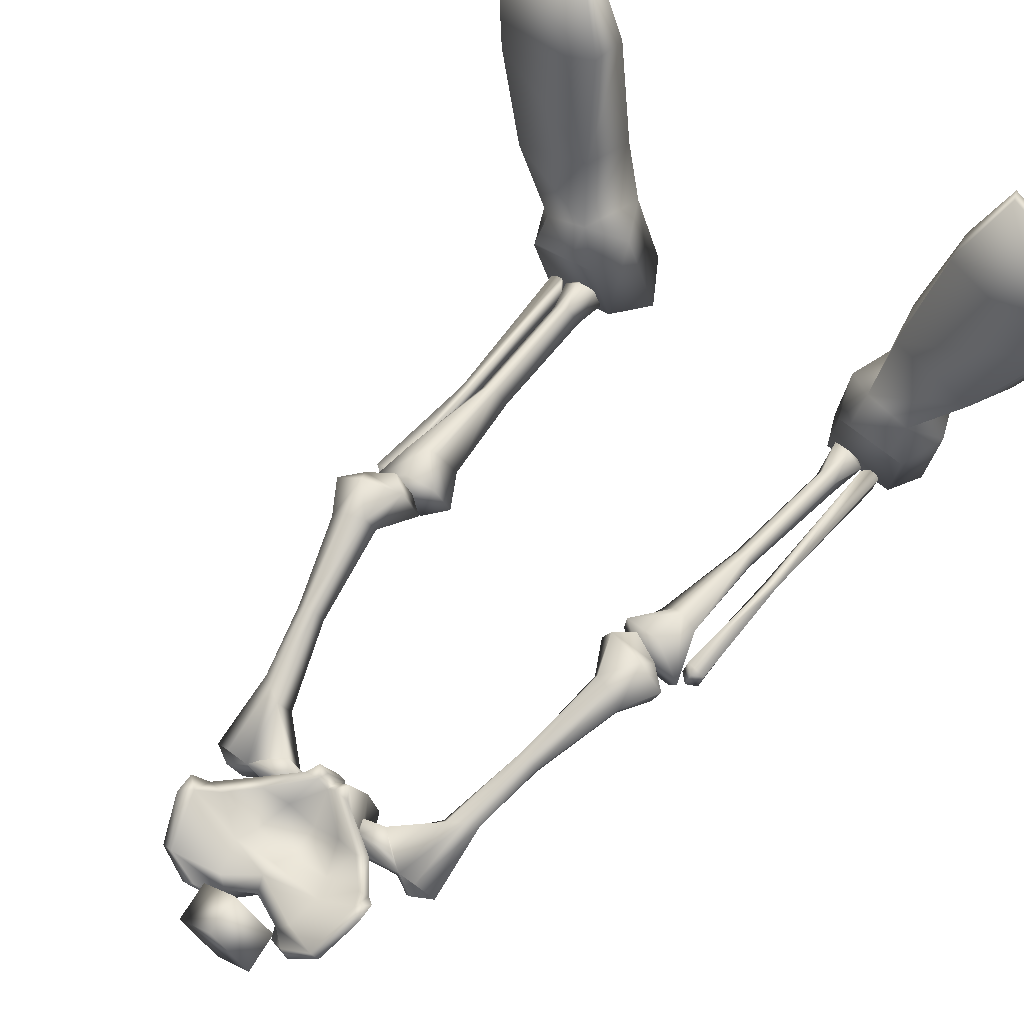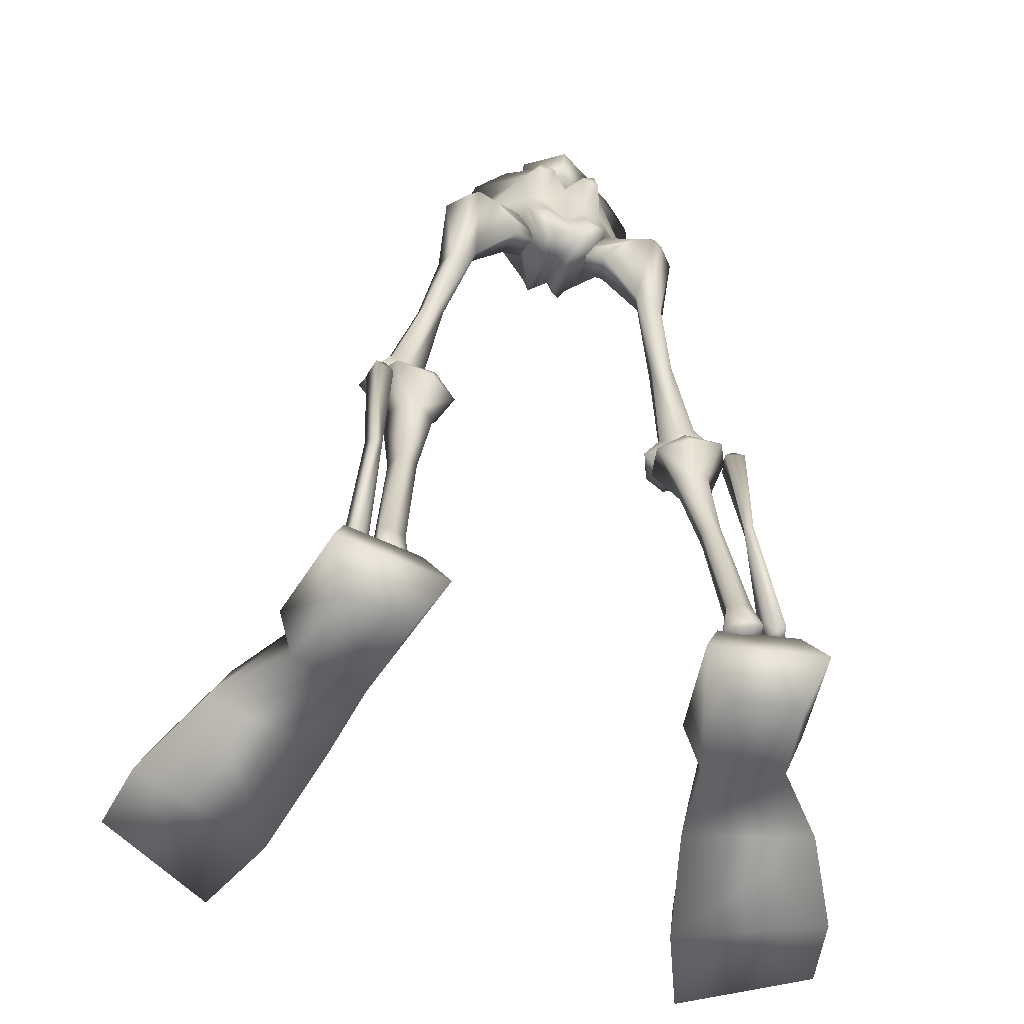
<metadata>
{"format":"obj","ext":"obj","renderer":"f3d","projection":"perspective","resolution":1024,"background":"white","views":[{"elev":57.3,"azim":-142.6,"up":"+Z"},{"elev":-53.5,"azim":162.4,"up":"+Y"}]}
</metadata>
<code>
o CrashSkeleton.002
v -0.3056 -1.496 -0.07323
v -0.3852 -1.449 -0.1162
v -0.3994 -1.49 -0.137
v -0.4162 -1.411 0.01002
v -0.4436 -1.463 0.05088
v -0.5539 -1.411 -0.02471
v -0.3327 -1.467 0.04946
v -0.5097 -1.44 -0.1145
v -0.4643 -1.592 -0.07885
v -0.5053 -1.566 0.02594
v -0.4664 -1.915 -0.1211
v -0.4824 -1.902 -0.0562
v -0.5025 -2.341 -0.1809
v -0.5036 -2.328 -0.1233
v -0.5078 -2.457 -0.2207
v -0.5346 -2.434 -0.1377
v -0.485 -2.46 -0.1153
v -0.4055 -2.474 -0.1854
v -0.4558 -2.488 -0.2211
v -0.4253 -2.451 -0.1034
v -0.4257 -2.355 -0.1795
v -0.4539 -2.331 -0.1007
v -0.4061 -1.932 -0.1091
v -0.4357 -1.917 -0.04426
v -0.3626 -1.609 -0.05474
v -0.4147 -1.585 0.03181
v -0.486 -2.425 -0.09074
v -0.4835 -2.327 -0.1013
v -0.4629 -1.907 -0.03364
v -0.447 -1.578 0.04534
v -0.4114 -1.598 -0.08341
v -0.4373 -1.924 -0.1296
v -0.4653 -2.351 -0.1914
v -0.4496 -2.458 -0.2272
v -0.5596 -1.475 -0.05097
v -0.529 -1.506 -0.05324
v -0.5894 -1.501 -0.06774
v -0.5243 -1.921 -0.1554
v -0.5508 -2.444 -0.2083
v -0.5297 -2.407 -0.1898
v -0.5835 -2.428 -0.2116
v -0.5525 -1.922 -0.1633
v -0.5464 -1.47 -0.1138
v -0.5152 -1.502 -0.1155
v -0.5425 -1.917 -0.1198
v -0.541 -2.418 -0.1258
v -0.5616 -2.455 -0.1444
v -0.5948 -2.44 -0.1482
v -0.5707 -1.919 -0.1282
v -0.5762 -1.496 -0.1306
v -0.372 -1.258 0.04951
v -0.4318 -1.342 -0.01817
v -0.308 -1.378 0.03381
v -0.42 -1.242 0.01207
v -0.4961 -1.205 0.06894
v -0.478 -1.323 0.1457
v -0.5639 -1.31 0.08617
v -0.4541 -1.214 0.1139
v -0.09957 -0.5143 -0.09837
v -0.1265 -0.5077 -0.215
v -0.06494 -0.5438 -0.1793
v -0.1422 -0.4904 -0.1441
v -0.2148 -0.5347 -0.2529
v -0.2489 -0.5074 -0.151
v -0.2745 -0.5038 -0.255
v -0.3078 -0.4821 -0.1811
v -0.3094 -0.5364 -0.2542
v -0.3691 -0.5153 -0.1794
v -0.3354 -0.7515 -0.1404
v -0.3626 -0.7347 -0.07468
v -0.394 -0.9565 -0.04962
v -0.4066 -0.9416 0.001858
v -0.476 -1.219 0.002785
v -0.5275 -1.322 -0.01912
v -0.4531 -1.382 0.01644
v -0.4995 -1.366 0.1082
v -0.4097 -1.401 0.1435
v -0.3632 -1.417 0.0523
v -0.3515 -1.361 0.1371
v -0.3953 -1.236 0.1099
v -0.3299 -0.9594 -0.0326
v -0.3441 -0.9423 0.02291
v -0.2508 -0.7095 -0.1382
v -0.2792 -0.6851 -0.07317
v -0.1222 -0.5941 -0.1887
v -0.1473 -0.5776 -0.09457
v -0.06618 -0.5831 -0.1684
v -0.08523 -0.5555 -0.08337
v -0.3114 -0.5 -0.1264
v -0.168 -0.5631 -0.2289
v -0.2098 -0.5255 -0.1051
v -0.3793 -0.9373 0.02669
v -0.325 -0.7101 -0.06657
v -0.3519 -0.9624 -0.05726
v -0.2956 -0.7301 -0.1475
v -0.279 -0.5326 -0.2716
v 0.349 -1.504 -0.06185
v 0.4401 -1.497 -0.1267
v 0.4252 -1.456 -0.1079
v 0.456 -1.413 0.01516
v 0.5917 -1.41 -0.0214
v 0.4854 -1.463 0.05747
v 0.3755 -1.47 0.05749
v 0.5481 -1.444 -0.1078
v 0.5082 -1.593 -0.06606
v 0.5491 -1.563 0.03625
v 0.5192 -1.914 -0.09559
v 0.5356 -1.899 -0.03149
v 0.5672 -2.337 -0.1382
v 0.5685 -2.322 -0.08154
v 0.5753 -2.452 -0.1722
v 0.6021 -2.426 -0.09194
v 0.5543 -2.453 -0.06779
v 0.475 -2.472 -0.136
v 0.4947 -2.445 -0.05587
v 0.5251 -2.485 -0.1712
v 0.4918 -2.354 -0.135
v 0.5195 -2.326 -0.05843
v 0.4602 -1.932 -0.08243
v 0.4902 -1.914 -0.01869
v 0.4085 -1.613 -0.04046
v 0.4603 -1.584 0.04364
v 0.5544 -2.417 -0.04509
v 0.549 -2.321 -0.05927
v 0.5167 -1.903 -0.009285
v 0.4923 -1.575 0.05591
v 0.456 -1.602 -0.06956
v 0.491 -1.925 -0.1026
v 0.5301 -2.348 -0.1471
v 0.5177 -2.457 -0.1782
v 0.5697 -1.506 -0.04496
v 0.6228 -1.915 -0.1034
v 0.5948 -1.915 -0.09546
v 0.6291 -1.5 -0.06062
v 0.5765 -1.92 -0.1295
v 0.6495 -2.422 -0.166
v 0.6044 -1.921 -0.1381
v 0.6173 -2.439 -0.1615
v 0.5958 -2.401 -0.1443
v 0.5853 -1.473 -0.1065
v 0.5557 -1.505 -0.1067
v 0.5992 -1.474 -0.04483
v 0.608 -2.409 -0.08135
v 0.6295 -2.447 -0.09793
v 0.6618 -2.43 -0.1024
v 0.6152 -1.498 -0.1224
v 0.4286 -1.256 0.06173
v 0.4887 -1.342 -0.003958
v 0.4774 -1.242 0.02511
v 0.3644 -1.377 0.04635
v 0.5526 -1.204 0.08278
v 0.533 -1.322 0.1603
v 0.5101 -1.213 0.1269
v 0.6197 -1.31 0.1017
v 0.1616 -0.5132 -0.09702
v 0.1908 -0.5081 -0.2136
v 0.2053 -0.4901 -0.1425
v 0.1283 -0.5435 -0.1784
v 0.2793 -0.5361 -0.2495
v 0.3119 -0.5074 -0.1478
v 0.3395 -0.5051 -0.2509
v 0.3718 -0.4827 -0.1776
v 0.3738 -0.5381 -0.2496
v 0.4328 -0.5165 -0.1741
v 0.3975 -0.7522 -0.1333
v 0.4234 -0.7346 -0.06752
v 0.4536 -0.9564 -0.03981
v 0.4652 -0.9414 0.01155
v 0.5337 -1.219 0.01635
v 0.5851 -1.322 -0.003881
v 0.5095 -1.382 0.03134
v 0.5546 -1.365 0.1235
v 0.4636 -1.399 0.1577
v 0.4066 -1.359 0.1504
v 0.4191 -1.416 0.06608
v 0.4507 -1.235 0.122
v 0.3895 -0.9587 -0.0237
v 0.4025 -0.9415 0.03213
v 0.3125 -0.7098 -0.1328
v 0.3408 -0.6846 -0.06783
v 0.1857 -0.5939 -0.1868
v 0.2091 -0.5765 -0.09178
v 0.1294 -0.5828 -0.167
v 0.1476 -0.5545 -0.08227
v 0.3747 -0.5005 -0.1221
v 0.232 -0.5643 -0.2265
v 0.2724 -0.5251 -0.1018
v 0.4376 -0.9362 0.03628
v 0.3861 -0.7103 -0.0601
v 0.4112 -0.9621 -0.04769
v 0.3581 -0.7306 -0.1415
v 0.3439 -0.5339 -0.2674
v -0.256 -0.1531 -0.08208
v -0.08507 -0.1546 -0.211
v -0.1652 -0.1214 -0.1517
v -0.1154 -0.1962 -0.1923
v -0.2997 -0.3359 0.01056
v -0.3001 -0.2746 0.001216
v -0.2633 -0.3055 0.005728
v -0.2265 -0.153 -0.0819
v -0.1002 -0.2045 -0.1621
v 0.02571 -0.2188 -0.1485
v 0.02584 -0.2507 -0.07902
v -0.06906 -0.1831 -0.1872
v 0.02546 -0.2516 -0.2077
v -0.0261 -0.246 -0.2773
v 0.02593 -0.2758 -0.2315
v -0.04902 -0.2029 -0.2095
v -0.04951 -0.3611 -0.2153
v 0.02561 -0.3641 -0.2688
v -0.1064 -0.3606 -0.2081
v -0.03567 -0.469 -0.2414
v -0.1154 -0.5065 -0.2401
v 0.02593 -0.544 -0.2477
v 0.02577 -0.5066 -0.2405
v -0.05334 -0.5448 -0.2718
v 0.02609 -0.6022 -0.2433
v -0.01759 -0.636 -0.2419
v 0.02577 -0.5981 -0.1499
v -0.00019 -0.6372 -0.1484
v -0.0262 -0.6444 -0.1487
v -0.000927 -0.5744 0.002319
v -0.02794 -0.5733 0.0274
v -0.0038 -0.5373 0.02507
v -0.04939 -0.5375 0.0121
v 0.02572 -0.5385 -0.008435
v -0.06405 -0.4691 -0.09803
v 0.02604 -0.4701 -0.1366
v -0.1769 -0.4683 -0.06595
v -0.2231 -0.3676 -0.05819
v -0.1439 -0.4505 -0.06645
v -0.2616 -0.367 -0.03779
v -0.2105 -0.314 -0.112
v -0.2113 -0.3676 -0.1146
v -0.1166 -0.487 -0.1529
v -0.06034 -0.6481 -0.2237
v -0.1086 -0.544 -0.2553
v -0.0839 -0.2614 -0.2751
v -0.07172 -0.2069 -0.2696
v -0.1328 -0.1305 -0.1424
v -0.07267 -0.1546 -0.211
v -0.1221 -0.3014 -0.1262
v -0.09847 -0.3704 -0.1364
v 0.02549 -0.2998 -0.08444
v 0.02577 -0.3705 -0.1549
v 0.02609 -0.5749 -0.02282
v 0.3076 -0.1527 -0.08202
v 0.1365 -0.1543 -0.211
v 0.167 -0.1963 -0.192
v 0.2165 -0.1211 -0.1513
v 0.3513 -0.3358 0.01013
v 0.3145 -0.3055 0.006259
v 0.3515 -0.2745 0.001334
v 0.278 -0.1529 -0.0822
v 0.152 -0.2042 -0.1626
v 0.1206 -0.183 -0.1872
v 0.07727 -0.2456 -0.2775
v 0.1005 -0.2029 -0.2092
v 0.1006 -0.3611 -0.215
v 0.1576 -0.3608 -0.2086
v 0.0872 -0.4691 -0.2414
v 0.167 -0.506 -0.2404
v 0.105 -0.5447 -0.2714
v 0.06926 -0.6363 -0.2418
v 0.05178 -0.637 -0.1488
v 0.07779 -0.644 -0.1484
v 0.05284 -0.5742 0.002389
v 0.07958 -0.5734 0.0276
v 0.05526 -0.5371 0.02486
v 0.1007 -0.5375 0.01238
v 0.1155 -0.4691 -0.09815
v 0.2283 -0.4679 -0.06573
v 0.2743 -0.3675 -0.05812
v 0.3132 -0.3666 -0.03774
v 0.1952 -0.4503 -0.06621
v 0.2615 -0.3139 -0.1118
v 0.2631 -0.3675 -0.1145
v 0.1681 -0.4871 -0.1533
v 0.1122 -0.648 -0.2234
v 0.1602 -0.5441 -0.2548
v 0.1353 -0.2617 -0.2749
v 0.1232 -0.2068 -0.27
v 0.1839 -0.1305 -0.1428
v 0.1241 -0.1544 -0.2109
v 0.1733 -0.3008 -0.1261
v 0.1502 -0.3701 -0.1367
v 0.02544 -0.1454 -0.1994
v 0.0259 -0.1395 -0.02488
v 0.1518 -0.1426 -0.1126
v -0.1005 -0.1429 -0.1121
v 0.02578 -0.02922 -0.07389
v -0.1003 -0.03195 -0.1666
v 0.1517 -0.03212 -0.1599
v 0.02545 -0.03541 -0.246
v 0.6962 -2.45 0.1558
v 0.9062 -2.664 0.309
v 0.8475 -2.499 0.3458
v 0.7292 -2.677 0.09237
v 0.6458 -2.609 0.7633
v 0.7405 -2.725 1.024
v 0.6307 -2.723 0.7601
v 0.7578 -2.683 1.037
v 0.5514 -2.448 0.209
v 0.5839 -2.496 0.4426
v 1.003 -2.614 0.5821
v 1.074 -2.69 0.8068
v 1.088 -2.733 0.7893
v 1.047 -2.729 0.5705
v 0.5435 -2.661 0.42
v 0.5059 -2.675 0.1581
v 0.4908 -2.412 0.07001
v 0.5477 -2.371 0.1283
v 0.4461 -2.545 0.1212
v 0.7202 -2.414 0.02819
v 0.7148 -2.615 -0.2883
v 0.7784 -2.547 0.06028
v 0.6776 -2.457 -0.204
v 0.6881 -2.372 0.1025
v 0.4482 -2.455 -0.1622
v 0.3819 -2.613 -0.2279
v 0.4604 -2.748 -0.1714
v 0.6599 -2.749 -0.2074
v -0.6436 -2.451 0.1557
v -0.8537 -2.665 0.3089
v -0.6768 -2.677 0.09233
v -0.7948 -2.5 0.3453
v -0.593 -2.609 0.7632
v -0.688 -2.726 1.024
v -0.7055 -2.683 1.037
v -0.578 -2.723 0.7602
v -0.499 -2.449 0.2089
v -0.5315 -2.497 0.4425
v -0.9501 -2.616 0.5817
v -1.021 -2.691 0.8063
v -1.035 -2.733 0.7891
v -0.9946 -2.73 0.57
v -0.4909 -2.661 0.4197
v -0.453 -2.675 0.1579
v -0.4385 -2.413 0.06932
v -0.3933 -2.546 0.121
v -0.4949 -2.372 0.1284
v -0.6675 -2.414 0.0277
v -0.6616 -2.616 -0.2888
v -0.625 -2.457 -0.2043
v -0.7262 -2.547 0.0601
v -0.6357 -2.372 0.1022
v -0.396 -2.456 -0.1627
v -0.3293 -2.613 -0.2279
v -0.4074 -2.748 -0.1712
v -0.6073 -2.749 -0.2078
f 193 195 194
f 193 194 196
f 197 199 198
f 198 199 200
f 198 200 193
f 201 203 202
f 201 202 204
f 205 207 206
f 205 206 208
f 207 210 209
f 207 209 206
f 211 209 212
f 211 212 213
f 212 215 214
f 212 214 216
f 216 214 217
f 216 217 218
f 218 217 219
f 218 219 220
f 221 220 222
f 221 222 223
f 223 222 224
f 223 224 225
f 226 228 227
f 229 231 230
f 229 230 232
f 232 230 199
f 232 199 197
f 198 193 196
f 198 196 233
f 197 198 233
f 197 233 234
f 197 234 232
f 234 235 229
f 234 229 232
f 235 221 223
f 235 223 225
f 235 225 229
f 213 237 236
f 213 236 221
f 213 221 235
f 213 235 234
f 213 234 211
f 233 211 234
f 196 238 211
f 196 211 233
f 194 239 238
f 194 238 196
f 240 204 208
f 240 208 241
f 199 242 201
f 199 201 200
f 243 245 244
f 243 244 242
f 231 227 243
f 231 243 230
f 225 224 231
f 225 231 229
f 193 200 240
f 193 240 195
f 195 240 241
f 195 241 194
f 222 246 226
f 222 226 224
f 220 219 246
f 220 246 222
f 236 218 220
f 236 220 221
f 242 244 203
f 242 203 201
f 200 201 204
f 200 204 240
f 230 243 242
f 230 242 199
f 227 228 245
f 227 245 243
f 224 226 227
f 224 227 231
f 204 202 205
f 204 205 208
f 206 239 194
f 206 194 241
f 206 241 208
f 239 206 238
f 238 206 209
f 238 209 211
f 209 210 215
f 209 215 212
f 213 212 216
f 213 216 237
f 237 216 218
f 237 218 236
f 247 249 248
f 247 248 250
f 251 253 252
f 253 247 254
f 253 254 252
f 255 256 202
f 255 202 203
f 205 258 257
f 205 257 207
f 207 257 259
f 207 259 210
f 260 262 261
f 260 261 259
f 261 263 214
f 261 214 215
f 263 264 217
f 263 217 214
f 264 265 219
f 264 219 217
f 266 268 267
f 266 267 265
f 268 270 269
f 268 269 267
f 226 271 228
f 272 274 273
f 272 273 275
f 274 251 252
f 274 252 273
f 253 276 249
f 253 249 247
f 251 274 277
f 251 277 276
f 251 276 253
f 277 274 272
f 277 272 278
f 278 272 270
f 278 270 268
f 278 268 266
f 262 278 266
f 262 266 279
f 262 279 280
f 262 260 277
f 262 277 278
f 276 277 260
f 249 276 260
f 249 260 281
f 248 249 281
f 248 281 282
f 283 284 258
f 283 258 256
f 252 254 255
f 252 255 285
f 286 285 244
f 286 244 245
f 275 273 286
f 275 286 271
f 270 272 275
f 270 275 269
f 247 250 283
f 247 283 254
f 250 248 284
f 250 284 283
f 267 269 226
f 267 226 246
f 265 267 246
f 265 246 219
f 279 266 265
f 279 265 264
f 285 255 203
f 285 203 244
f 254 283 256
f 254 256 255
f 273 252 285
f 273 285 286
f 271 286 245
f 271 245 228
f 269 275 271
f 269 271 226
f 256 258 205
f 256 205 202
f 257 258 284
f 257 284 248
f 257 248 282
f 282 281 257
f 281 260 259
f 281 259 257
f 259 261 215
f 259 215 210
f 262 280 263
f 262 263 261
f 280 279 264
f 280 264 263
f 295 297 296
f 295 296 298
f 299 301 300
f 299 300 302
f 303 304 297
f 303 297 295
f 304 299 305
f 304 305 297
f 299 302 306
f 299 306 305
f 302 300 307
f 302 307 306
f 300 301 308
f 300 308 307
f 301 309 296
f 301 296 308
f 309 310 298
f 309 298 296
f 308 305 306
f 308 306 307
f 296 297 305
f 296 305 308
f 304 309 301
f 304 301 299
f 303 310 309
f 303 309 304
f 303 312 311
f 303 311 313
f 314 316 315
f 314 315 317
f 295 318 312
f 295 312 303
f 318 314 311
f 318 311 312
f 314 317 319
f 314 319 311
f 317 315 320
f 317 320 319
f 315 322 321
f 315 321 320
f 322 298 310
f 322 310 321
f 295 316 314
f 295 314 318
f 316 298 322
f 316 322 315
f 310 313 320
f 310 320 321
f 313 311 319
f 313 319 320
f 295 298 316
f 303 313 310
f 323 325 324
f 323 324 326
f 327 329 328
f 327 328 330
f 331 323 326
f 331 326 332
f 332 326 333
f 332 333 327
f 327 333 334
f 327 334 329
f 329 334 335
f 329 335 328
f 328 335 336
f 328 336 330
f 330 336 324
f 330 324 337
f 337 324 325
f 337 325 338
f 336 335 334
f 336 334 333
f 324 336 333
f 324 333 326
f 332 327 330
f 332 330 337
f 331 332 337
f 331 337 338
f 331 340 339
f 331 339 341
f 342 344 343
f 342 343 345
f 323 331 341
f 323 341 346
f 346 341 339
f 346 339 342
f 342 339 347
f 342 347 344
f 344 347 348
f 344 348 343
f 343 348 349
f 343 349 350
f 350 349 338
f 350 338 325
f 323 346 342
f 323 342 345
f 345 343 350
f 345 350 325
f 338 349 348
f 338 348 340
f 340 348 347
f 340 347 339
f 323 345 325
f 331 338 340
f 1 3 2
f 4 6 5
f 7 1 2
f 7 2 4
f 4 2 8
f 4 8 6
f 6 8 9
f 6 9 10
f 10 9 11
f 10 11 12
f 12 11 13
f 12 13 14
f 14 13 15
f 14 15 16
f 17 19 18
f 17 18 20
f 20 18 21
f 20 21 22
f 22 21 23
f 22 23 24
f 24 23 25
f 24 25 26
f 26 25 1
f 26 1 7
f 14 16 27
f 14 27 28
f 12 14 28
f 12 28 29
f 10 12 29
f 10 29 30
f 6 10 30
f 6 30 5
f 1 25 31
f 1 31 3
f 25 23 32
f 25 32 31
f 23 21 33
f 23 33 32
f 21 18 34
f 21 34 33
f 7 4 5
f 30 26 7
f 30 7 5
f 29 24 26
f 29 26 30
f 28 22 24
f 28 24 29
f 27 20 22
f 27 22 28
f 17 20 27
f 17 27 16
f 19 15 34
f 19 34 18
f 33 34 15
f 33 15 13
f 32 33 13
f 32 13 11
f 31 32 11
f 31 11 9
f 3 8 2
f 31 9 8
f 31 8 3
f 35 37 36
f 38 40 39
f 38 39 41
f 38 41 42
f 43 35 36
f 43 36 44
f 44 36 45
f 44 45 38
f 38 45 46
f 38 46 40
f 40 46 47
f 40 47 39
f 39 47 48
f 39 48 41
f 41 48 49
f 41 49 42
f 42 49 37
f 42 37 50
f 50 37 35
f 50 35 43
f 49 48 47
f 49 47 46
f 49 46 45
f 43 44 50
f 16 15 19
f 16 19 17
f 50 44 38
f 50 38 42
f 36 37 49
f 36 49 45
f 51 53 52
f 51 52 54
f 55 57 56
f 55 56 58
f 59 61 60
f 59 60 62
f 62 60 63
f 62 63 64
f 64 63 65
f 64 65 66
f 66 65 67
f 66 67 68
f 68 67 69
f 68 69 70
f 70 69 71
f 70 71 72
f 72 71 73
f 72 73 55
f 55 73 74
f 55 74 57
f 57 74 75
f 57 75 76
f 77 78 53
f 77 53 79
f 79 53 51
f 79 51 80
f 80 51 81
f 80 81 82
f 82 81 83
f 82 83 84
f 84 83 85
f 84 85 86
f 86 85 87
f 86 87 88
f 88 87 61
f 88 61 59
f 64 66 68
f 64 68 89
f 61 87 85
f 61 85 90
f 85 83 63
f 85 63 90
f 59 62 64
f 59 64 91
f 70 72 92
f 70 92 93
f 94 71 69
f 94 69 95
f 64 84 86
f 64 86 91
f 83 95 96
f 83 96 63
f 59 91 86
f 59 86 88
f 61 90 63
f 61 63 60
f 72 55 58
f 72 58 92
f 54 73 71
f 54 71 94
f 92 58 80
f 92 80 82
f 93 92 82
f 93 82 84
f 89 68 70
f 89 70 93
f 67 65 63
f 67 63 96
f 64 89 93
f 64 93 84
f 95 69 67
f 95 67 96
f 83 81 94
f 83 94 95
f 81 51 54
f 81 54 94
f 53 78 75
f 53 75 52
f 57 76 56
f 56 79 80
f 56 80 58
f 52 74 73
f 52 73 54
f 75 74 52
f 76 77 79
f 76 79 56
f 75 78 77
f 75 77 76
f 97 99 98
f 100 102 101
f 103 100 99
f 103 99 97
f 100 101 104
f 100 104 99
f 101 106 105
f 101 105 104
f 106 108 107
f 106 107 105
f 108 110 109
f 108 109 107
f 110 112 111
f 110 111 109
f 113 115 114
f 113 114 116
f 115 118 117
f 115 117 114
f 118 120 119
f 118 119 117
f 120 122 121
f 120 121 119
f 122 103 97
f 122 97 121
f 110 124 123
f 110 123 112
f 108 125 124
f 108 124 110
f 106 126 125
f 106 125 108
f 101 102 126
f 101 126 106
f 97 98 127
f 97 127 121
f 121 127 128
f 121 128 119
f 119 128 129
f 119 129 117
f 117 129 130
f 117 130 114
f 103 102 100
f 126 102 103
f 126 103 122
f 125 126 122
f 125 122 120
f 124 125 120
f 124 120 118
f 123 124 118
f 123 118 115
f 113 112 123
f 113 123 115
f 116 114 130
f 116 130 111
f 129 109 111
f 129 111 130
f 128 107 109
f 128 109 129
f 127 105 107
f 127 107 128
f 98 99 104
f 127 98 104
f 127 104 105
f 131 133 132
f 131 132 134
f 135 137 136
f 135 136 138
f 135 138 139
f 140 141 131
f 140 131 142
f 141 135 133
f 141 133 131
f 135 139 143
f 135 143 133
f 139 138 144
f 139 144 143
f 138 136 145
f 138 145 144
f 136 137 132
f 136 132 145
f 137 146 134
f 137 134 132
f 146 140 142
f 146 142 134
f 132 133 143
f 132 143 144
f 132 144 145
f 146 137 135
f 146 135 141
f 112 113 116
f 112 116 111
f 142 131 134
f 140 146 141
f 147 149 148
f 147 148 150
f 151 153 152
f 151 152 154
f 155 157 156
f 155 156 158
f 157 160 159
f 157 159 156
f 160 162 161
f 160 161 159
f 162 164 163
f 162 163 161
f 164 166 165
f 164 165 163
f 166 168 167
f 166 167 165
f 168 151 169
f 168 169 167
f 151 154 170
f 151 170 169
f 154 172 171
f 154 171 170
f 173 174 150
f 173 150 175
f 174 176 147
f 174 147 150
f 176 178 177
f 176 177 147
f 178 180 179
f 178 179 177
f 180 182 181
f 180 181 179
f 182 184 183
f 182 183 181
f 184 155 158
f 184 158 183
f 160 185 164
f 160 164 162
f 158 186 181
f 158 181 183
f 181 186 159
f 181 159 179
f 155 187 160
f 155 160 157
f 166 189 188
f 166 188 168
f 190 191 165
f 190 165 167
f 160 187 182
f 160 182 180
f 179 159 192
f 179 192 191
f 155 184 182
f 155 182 187
f 158 156 159
f 158 159 186
f 168 188 153
f 168 153 151
f 149 190 167
f 149 167 169
f 188 178 176
f 188 176 153
f 189 180 178
f 189 178 188
f 185 189 166
f 185 166 164
f 163 192 159
f 163 159 161
f 160 180 189
f 160 189 185
f 191 192 163
f 191 163 165
f 179 191 190
f 179 190 177
f 177 190 149
f 177 149 147
f 150 148 171
f 150 171 175
f 154 152 172
f 152 153 176
f 152 176 174
f 148 149 169
f 148 169 170
f 171 148 170
f 172 152 174
f 172 174 173
f 171 172 173
f 171 173 175
f 287 289 288
f 287 288 290
f 290 288 291
f 290 291 292
f 288 289 293
f 288 293 291
f 289 287 294
f 289 294 293
f 287 290 292
f 287 292 294
f 292 291 293
f 292 293 294

</code>
